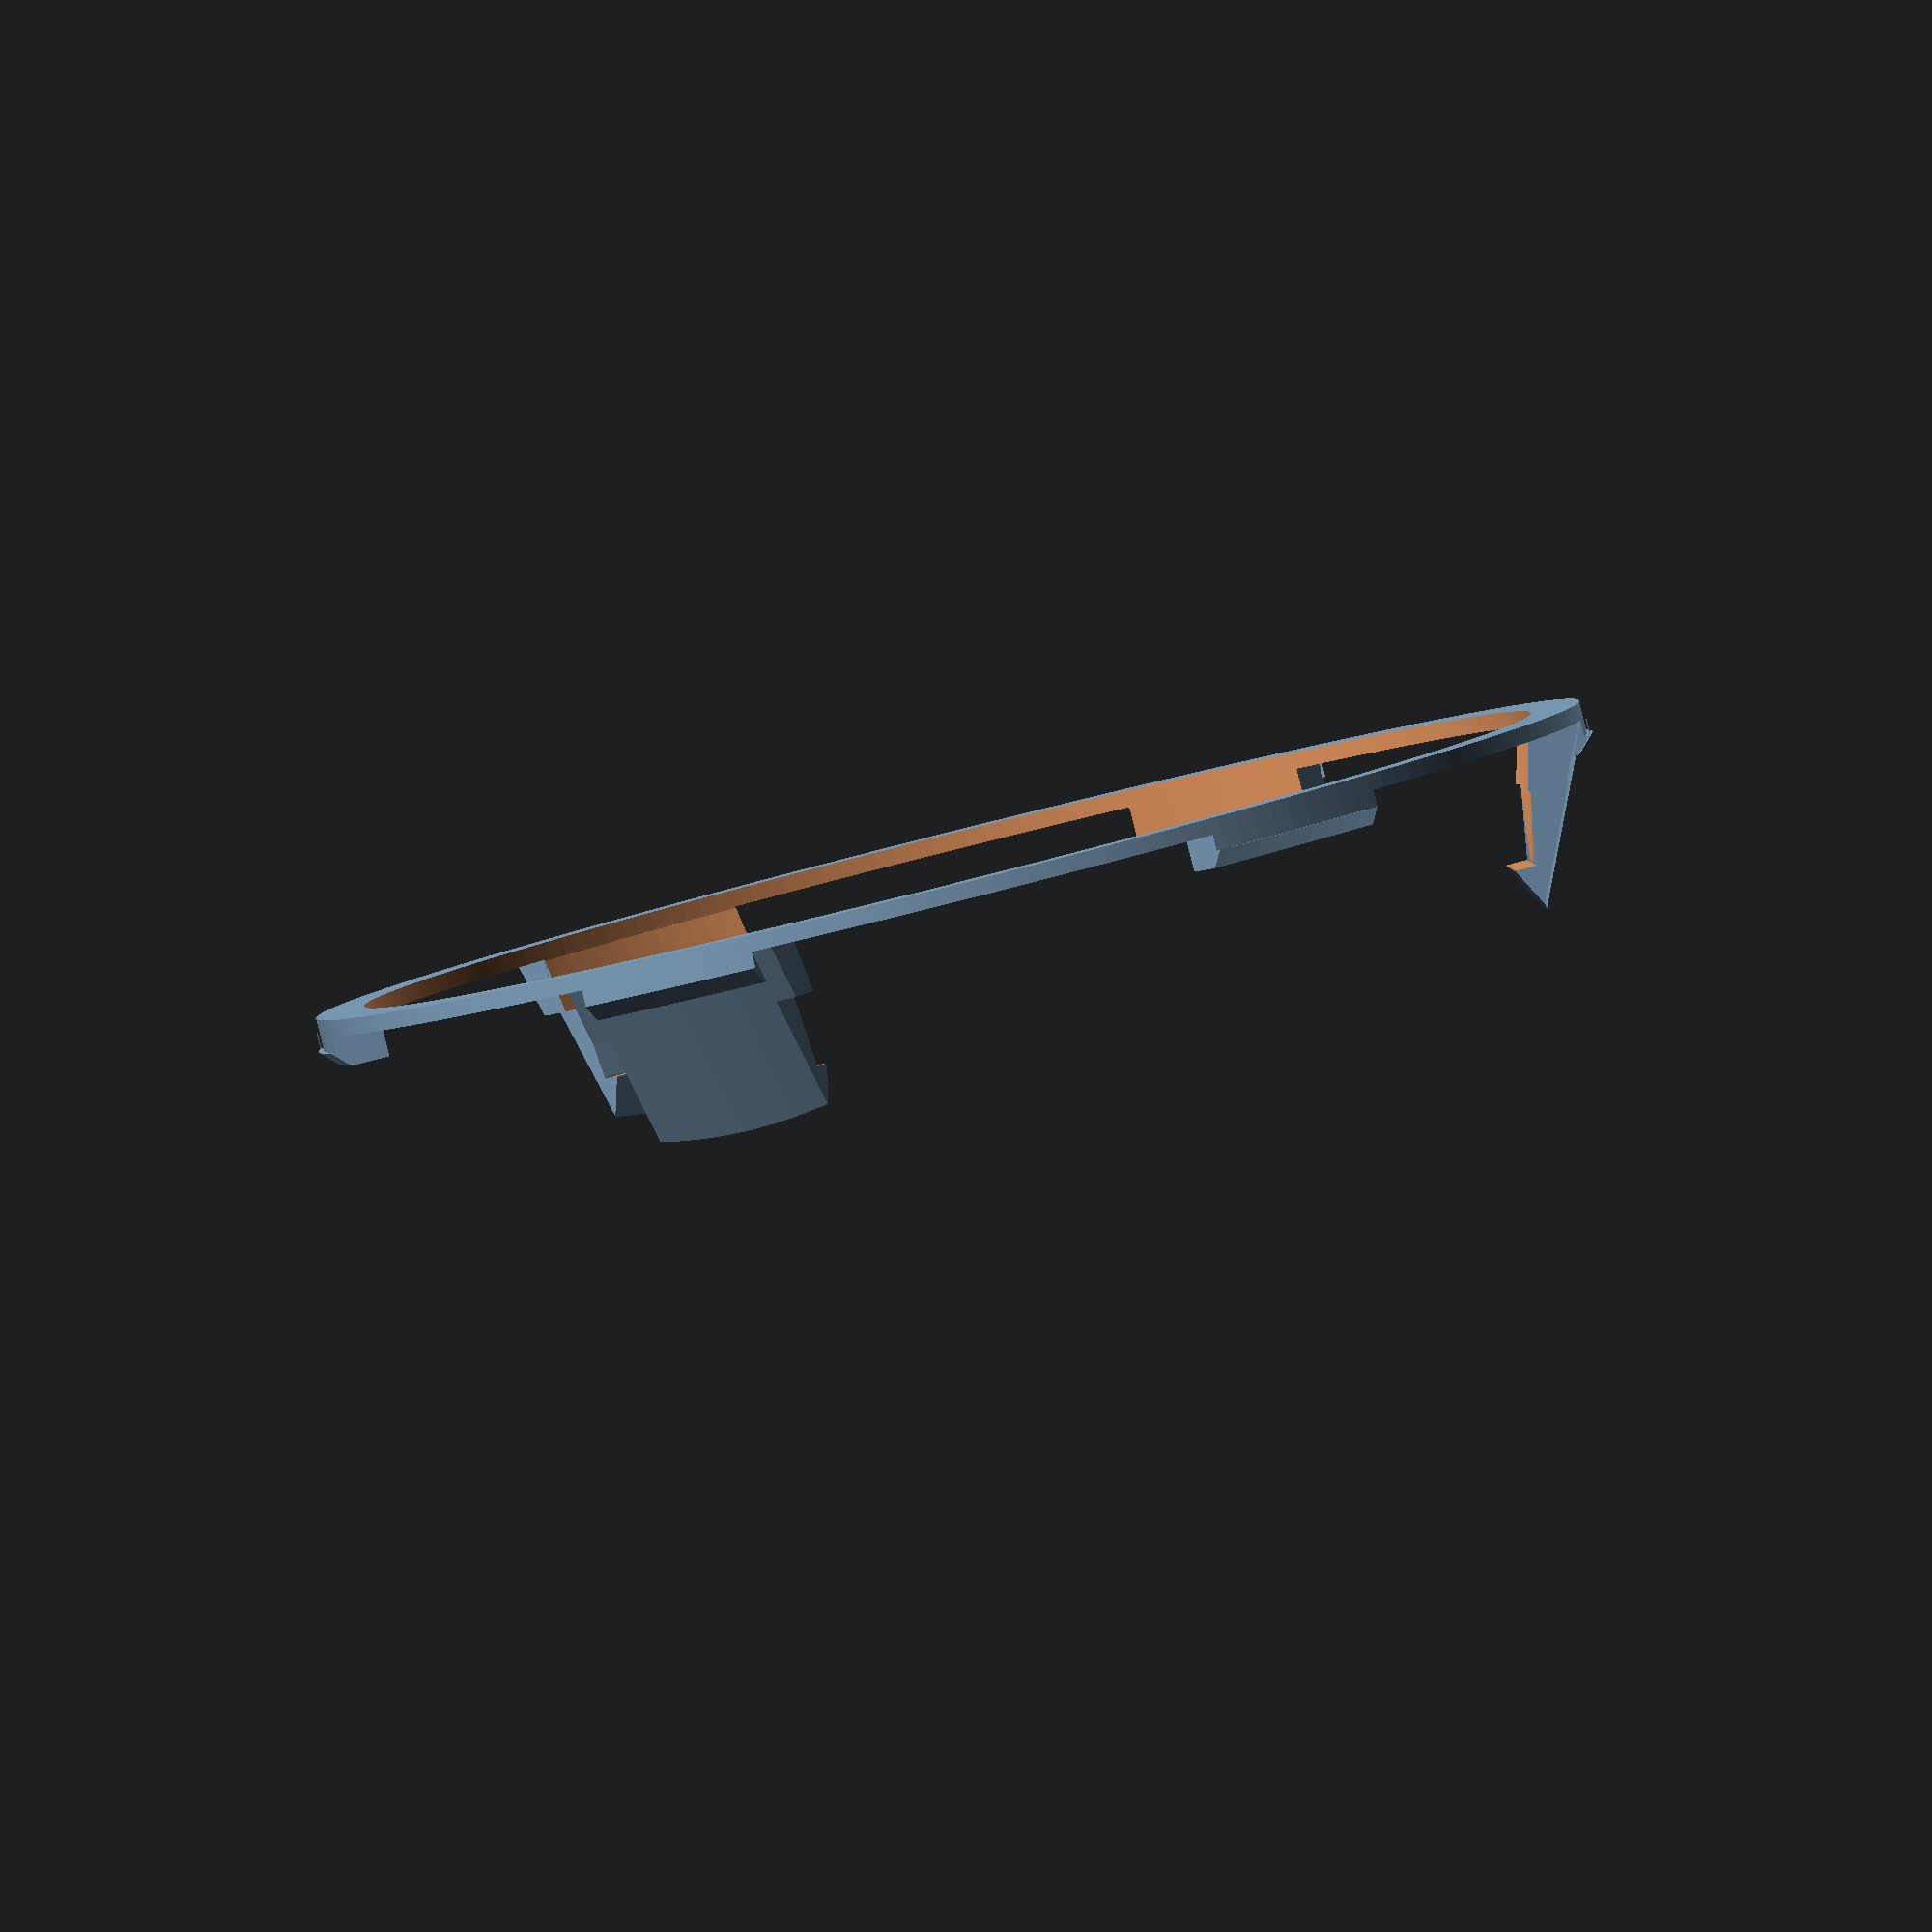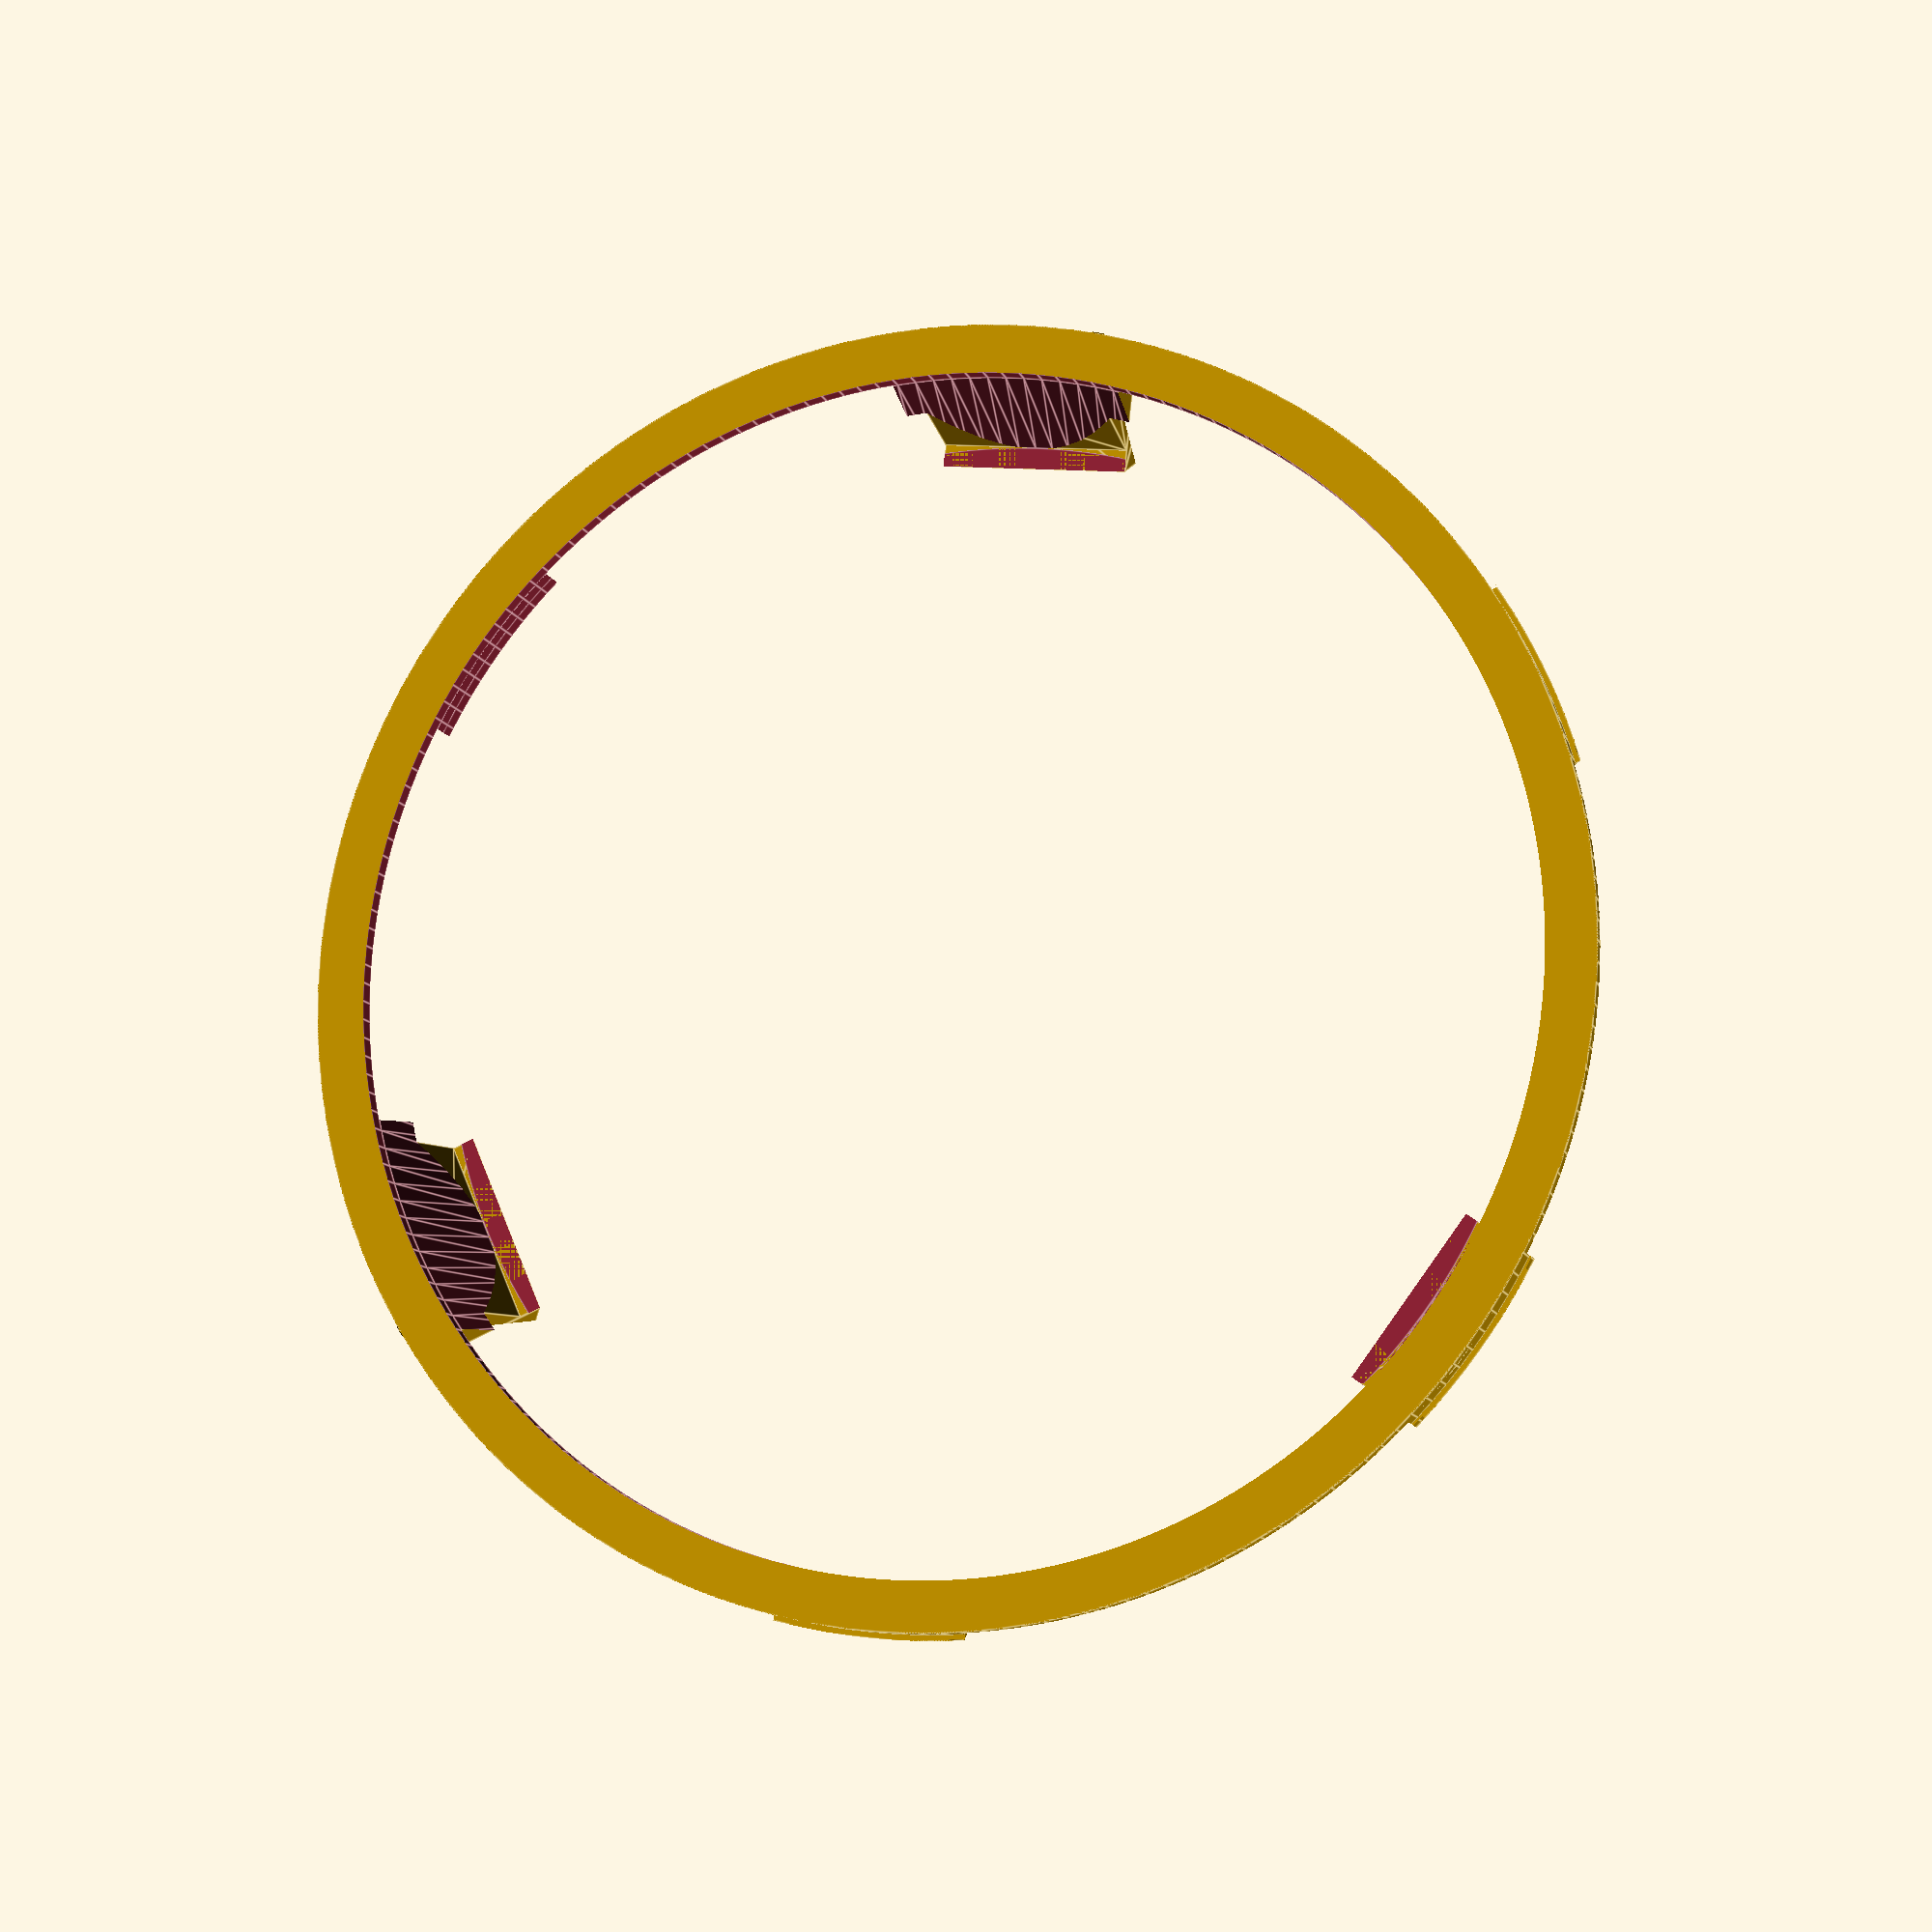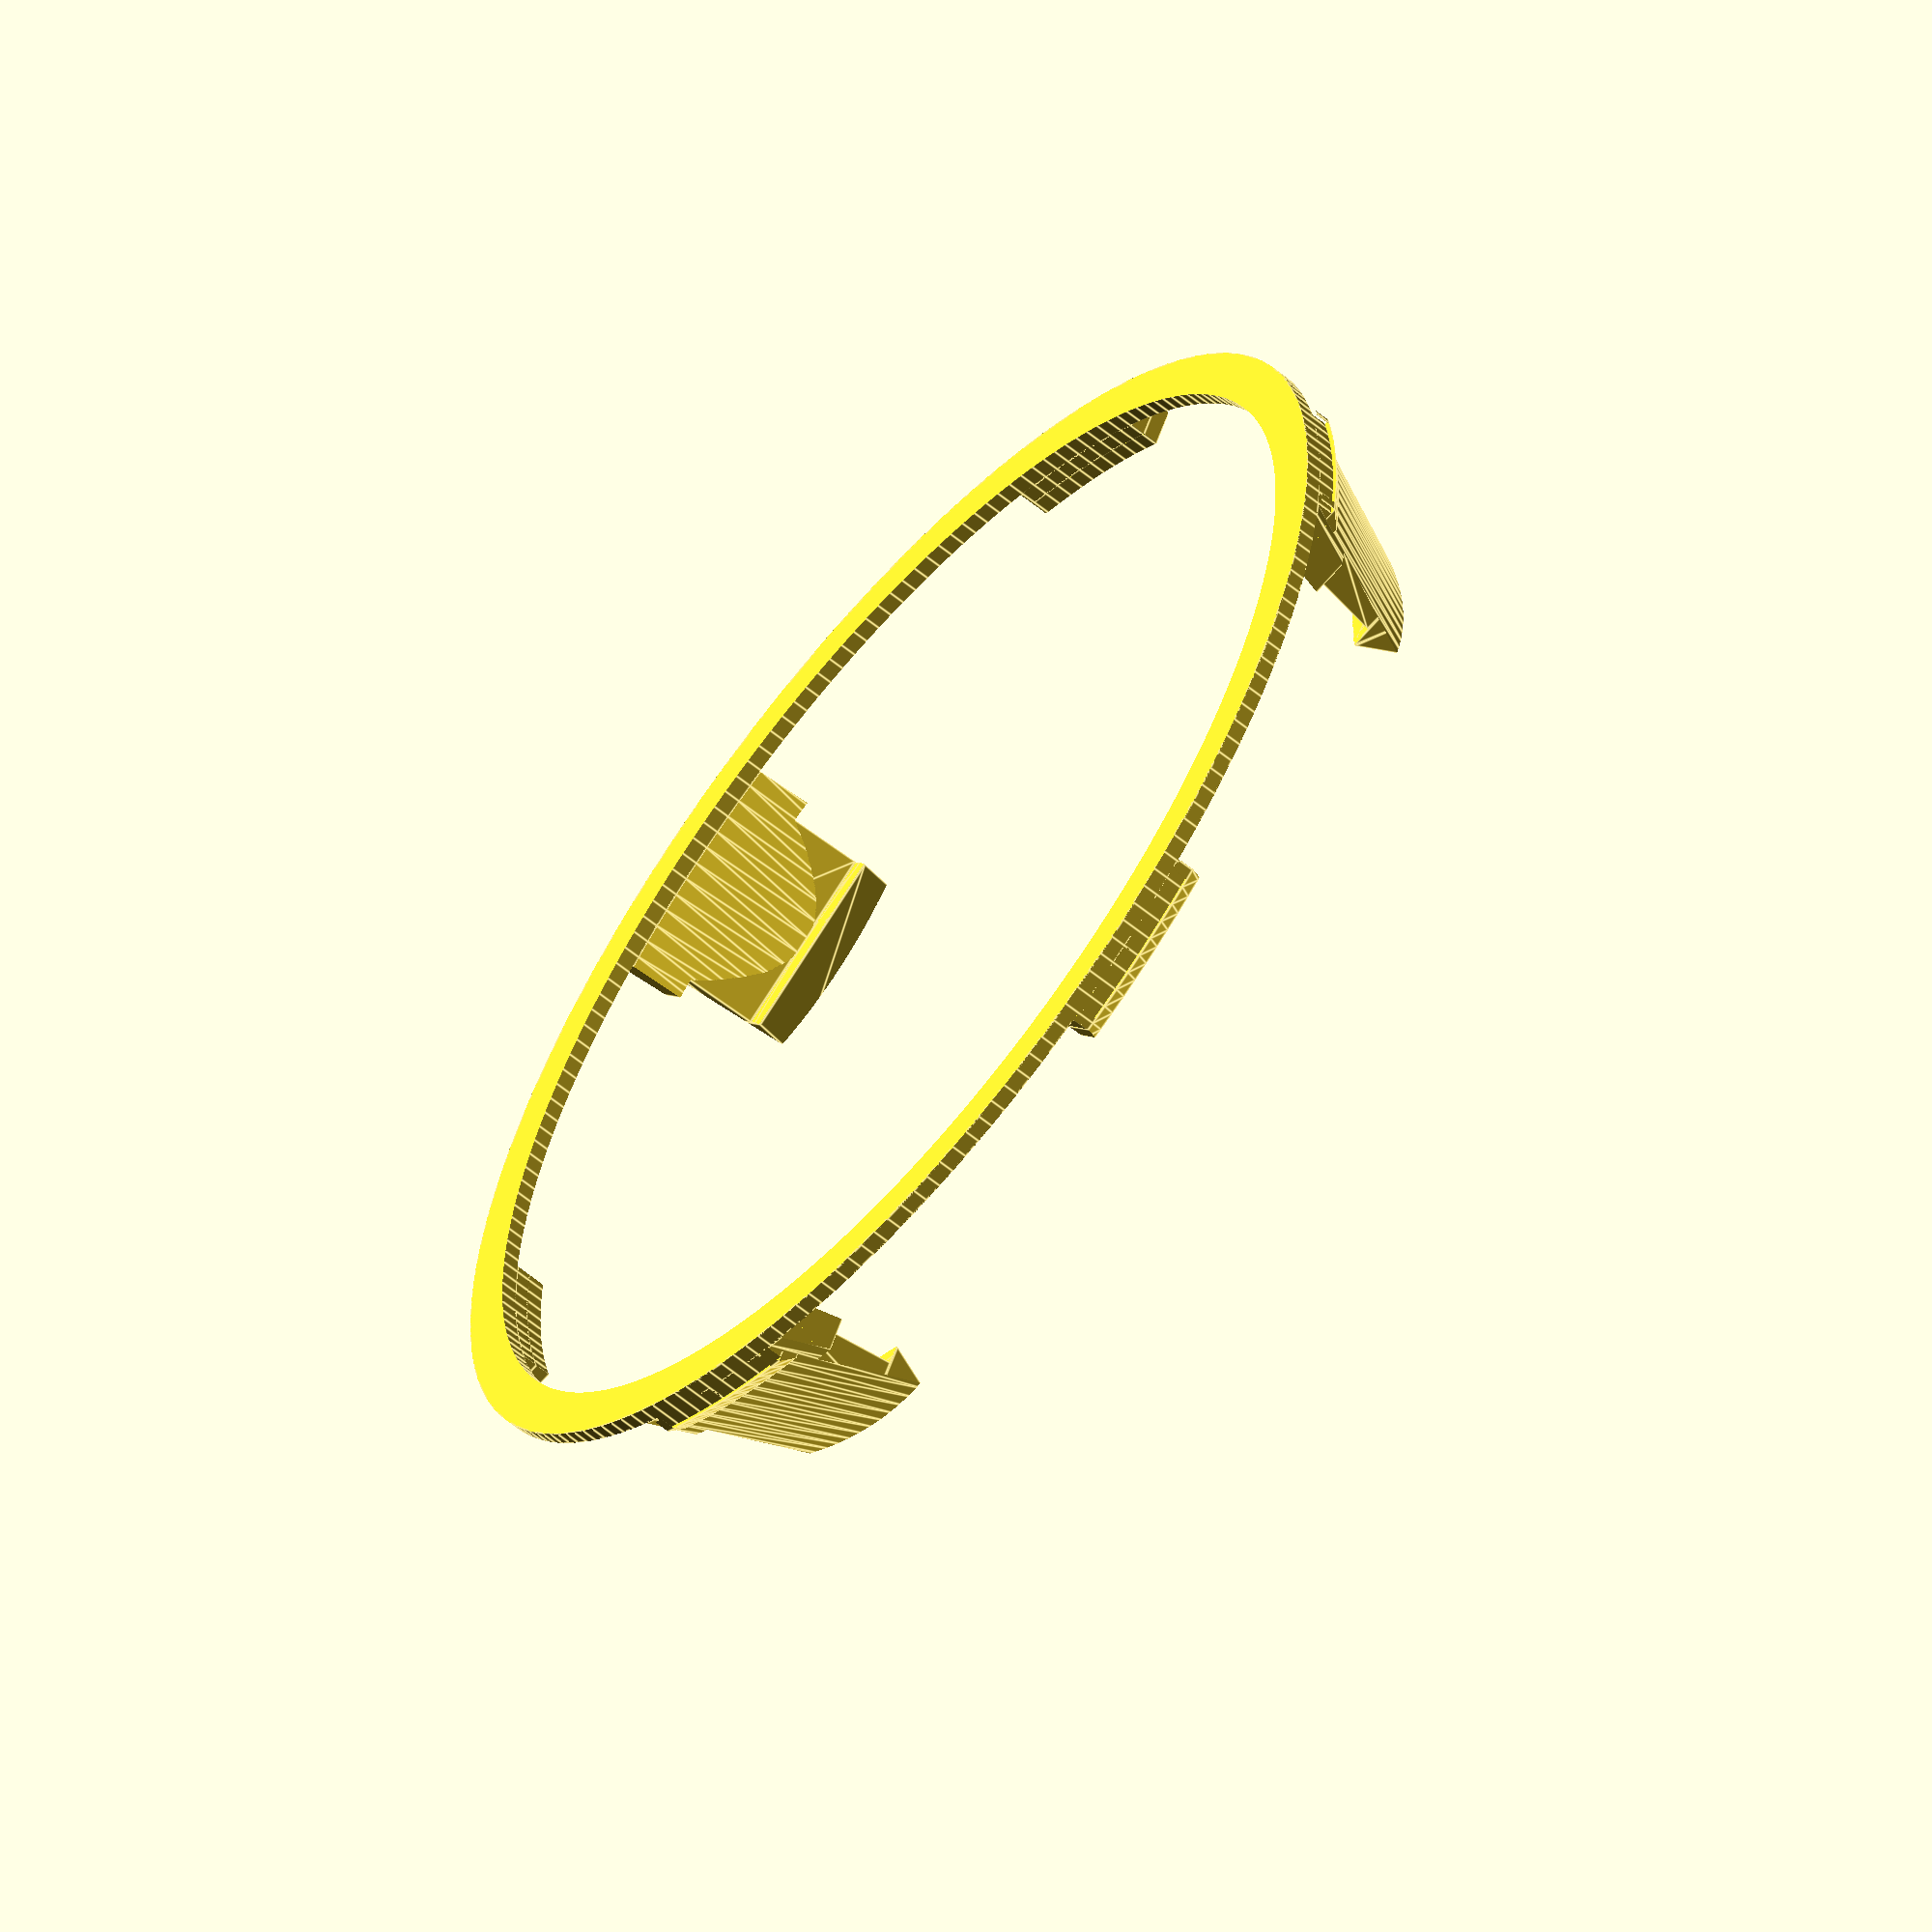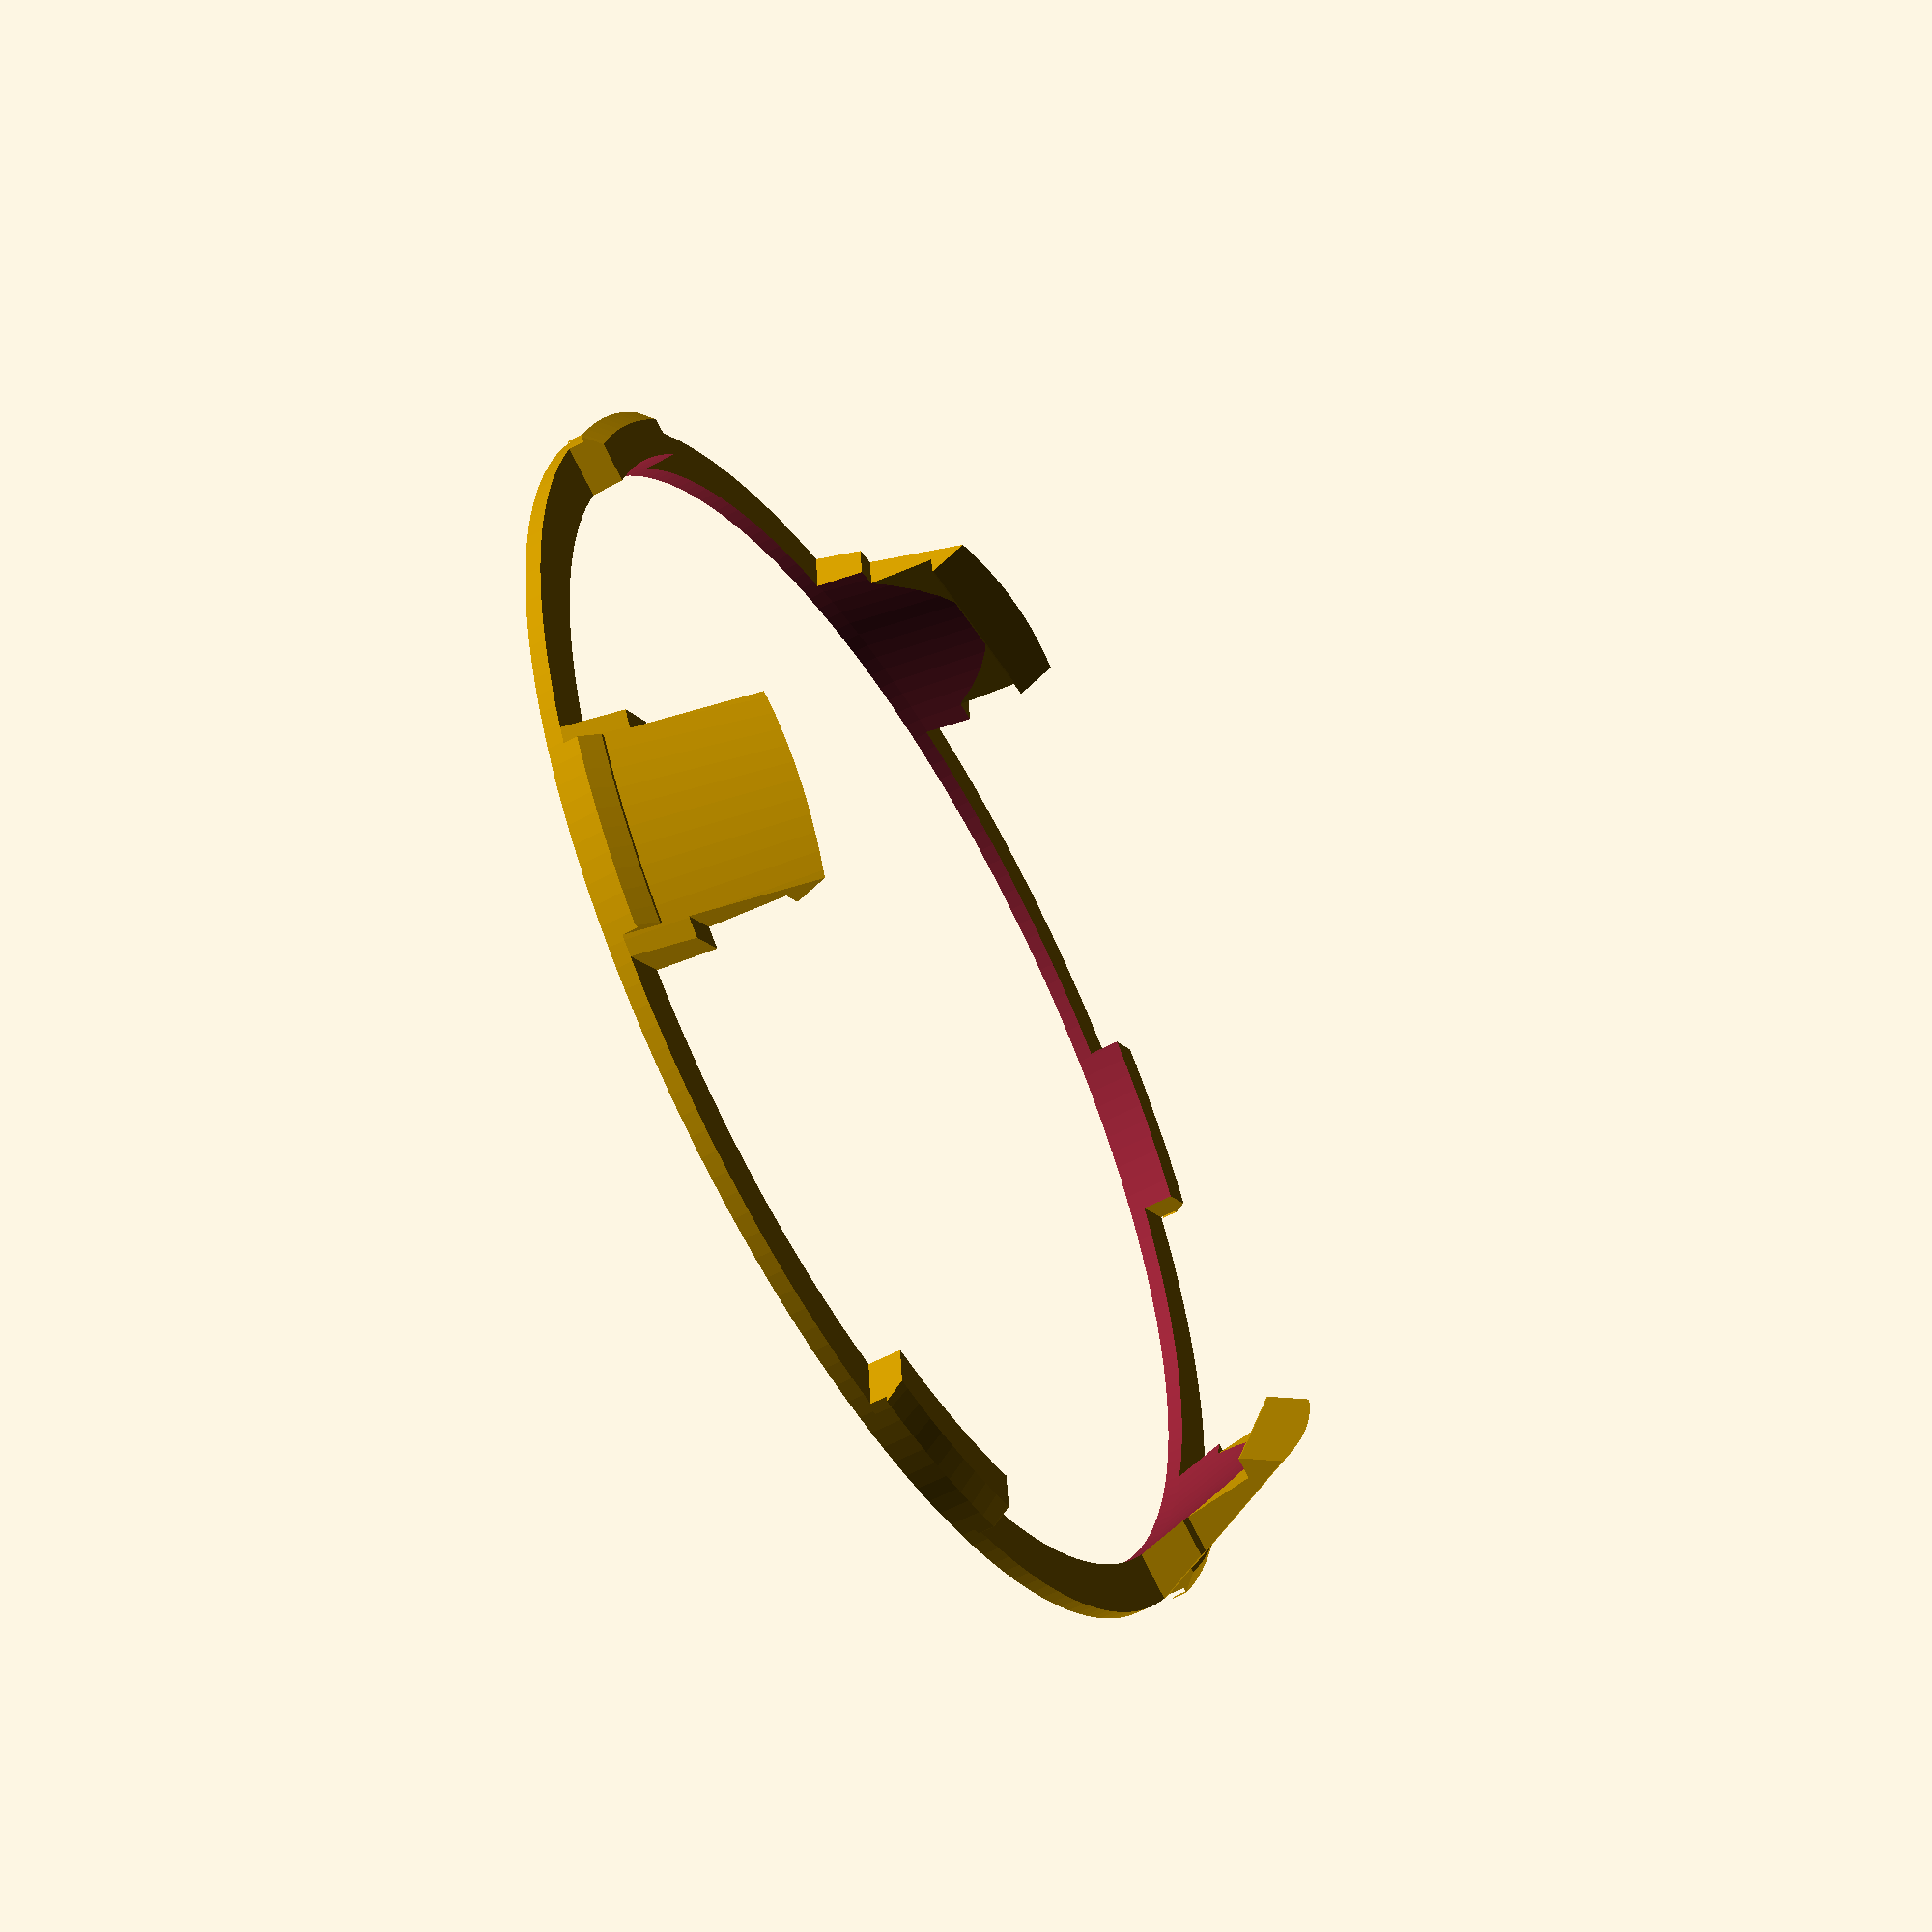
<openscad>
ep=1.2;
epc=.8;  // epaisseur tour
j=1;

l=14;

de=96-j;
d=de-epc;
di=de-8;

r=41;  // Rayon pied de maintien

hp=8.2;
hclip=5;

difference()
{
    union()
    {
        cylinder(ep,d/2,d/2,$fn=200);

        
        intersection()
        {
            translate([0,0,ep]) cylinder(hp+hclip,d/2,de/2-6.5,$fn=200);
            for(i=[0:1:2])
            {
                rotate([0,0,i*360/3]) translate([0,0,ep]) union()
                {
                    // pied()
                    hull()
                    {
                        translate([di/2-1,-l/2,0]) cube([5,l,.1]);
                        translate([r,-l/2,hp+ep-.1]) cube([4,l,.1]);
                    }
                    
                    // clip
                    translate([r,-l/2,0]) hull()
                    {
                        translate([-1.6,0,hp+ep]) cube([5,l,.1]);
                        translate([1,0,hp+ep]) cube([8,l,hclip]);
                    }
                    translate([r,-1.5-l/2,0]) cube([8,l+3,4.0]);  // epaulement pied
                }

            }
        }
        
        // support tour
        intersection()
        {
            union()
            {
                anneau(de,di,2*ep);
                translate([0,0,2*ep]) anneau2(de,di,ep);
            }
            //cylinder(hp+hclip,de/2,de/2,$fn=200);
            for(i=[0:1:5])
            {
                rotate([0,0,i*360/6]) translate([0,-l/2,2*ep]) cube([de/2,l,ep]);
                rotate([0,0,i*360/6]) translate([0,-l/2,ep]) cube([d/2,l,ep]);
            }
        }
    }
    translate([0,0,-.1]) cylinder(ep+.2,di/2,di/2,$fn=200);
    translate([0,0,ep]) cylinder(hp+ep,di/2,r,$fn=200);
    
    anneau(de,d,2*ep);
}

module anneau(de,di,ep)
{
    difference()
    {
        cylinder(ep,de/2,de/2,$fn=200);
        translate([0,0,-.1]) cylinder(ep+.2,di/2,di/2,$fn=200);
        
    }
}

module anneau2(de,di,ep)
{
    difference()
    {
        cylinder(ep,de/2,de/2-ep,$fn=200);
        translate([0,0,-.1]) cylinder(ep+.2,di/2,di/2,$fn=200);
        
    }
}
</openscad>
<views>
elev=87.6 azim=63.0 roll=194.1 proj=o view=solid
elev=11.3 azim=263.4 roll=195.9 proj=p view=edges
elev=240.2 azim=242.8 roll=310.0 proj=o view=edges
elev=235.3 azim=323.9 roll=239.9 proj=p view=wireframe
</views>
